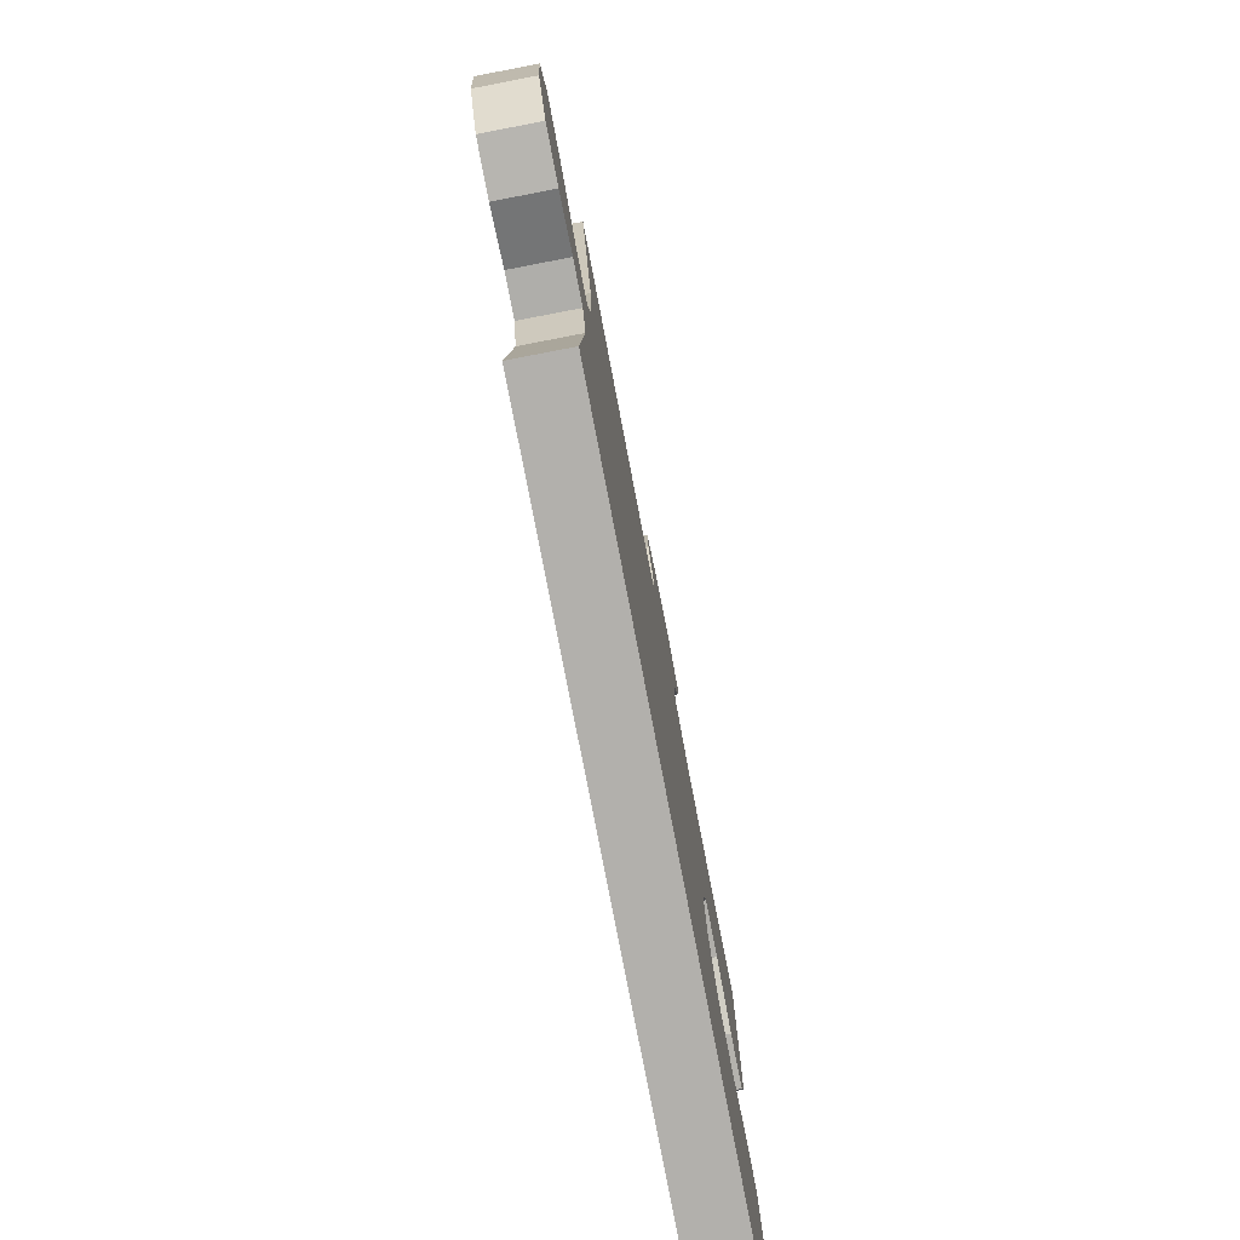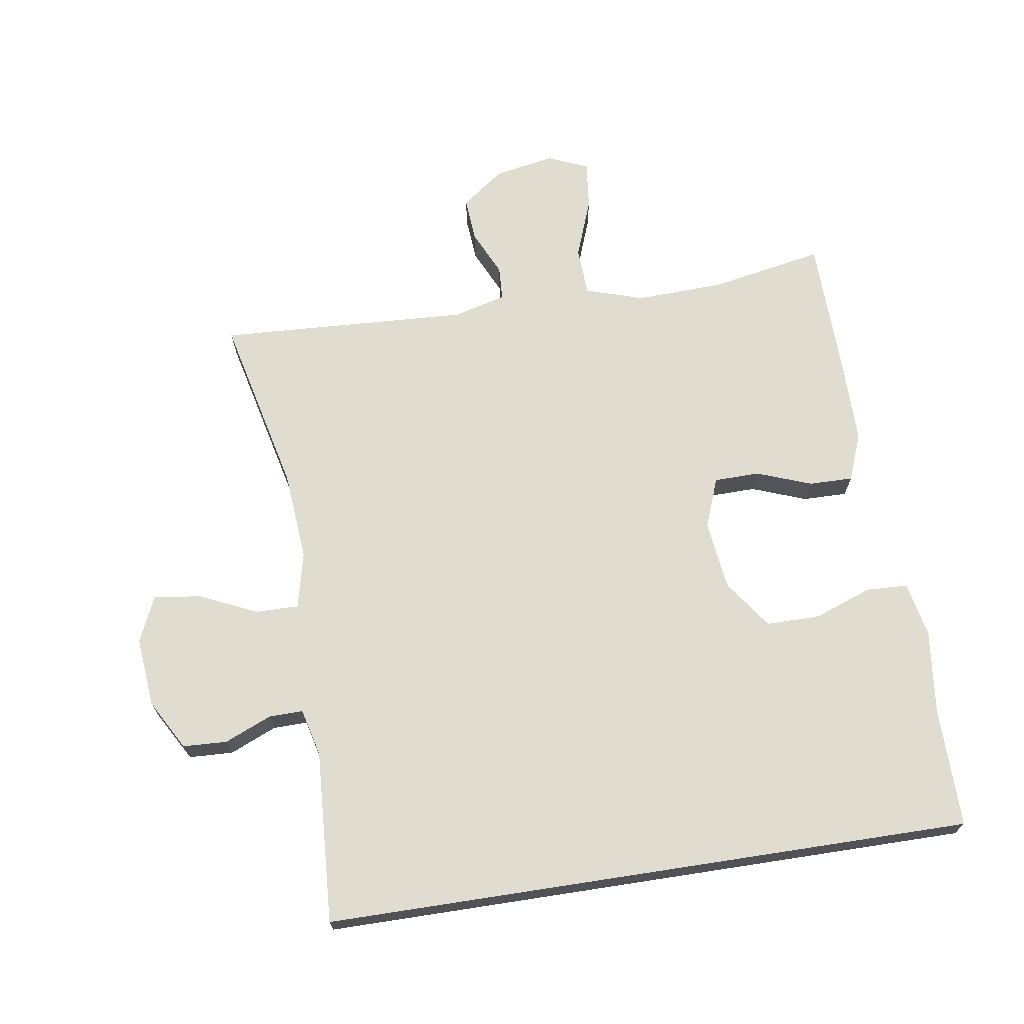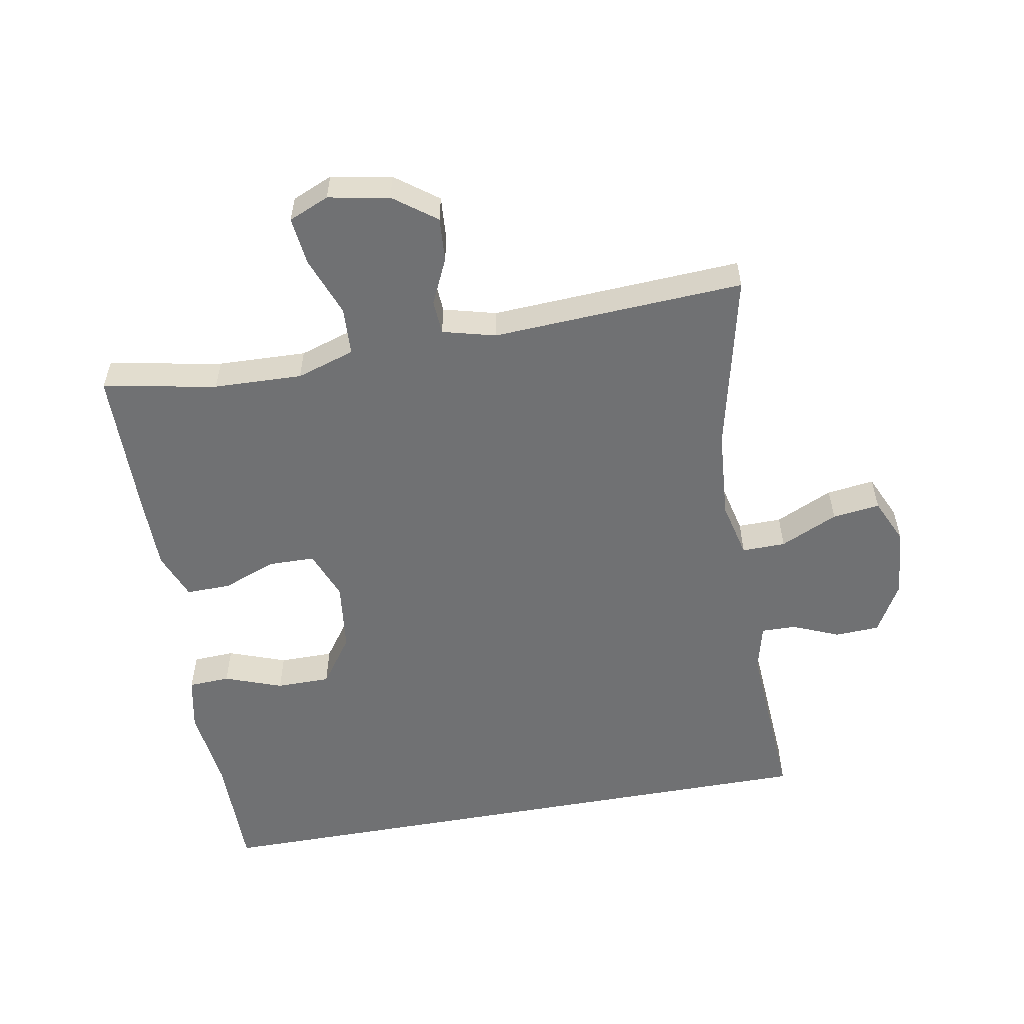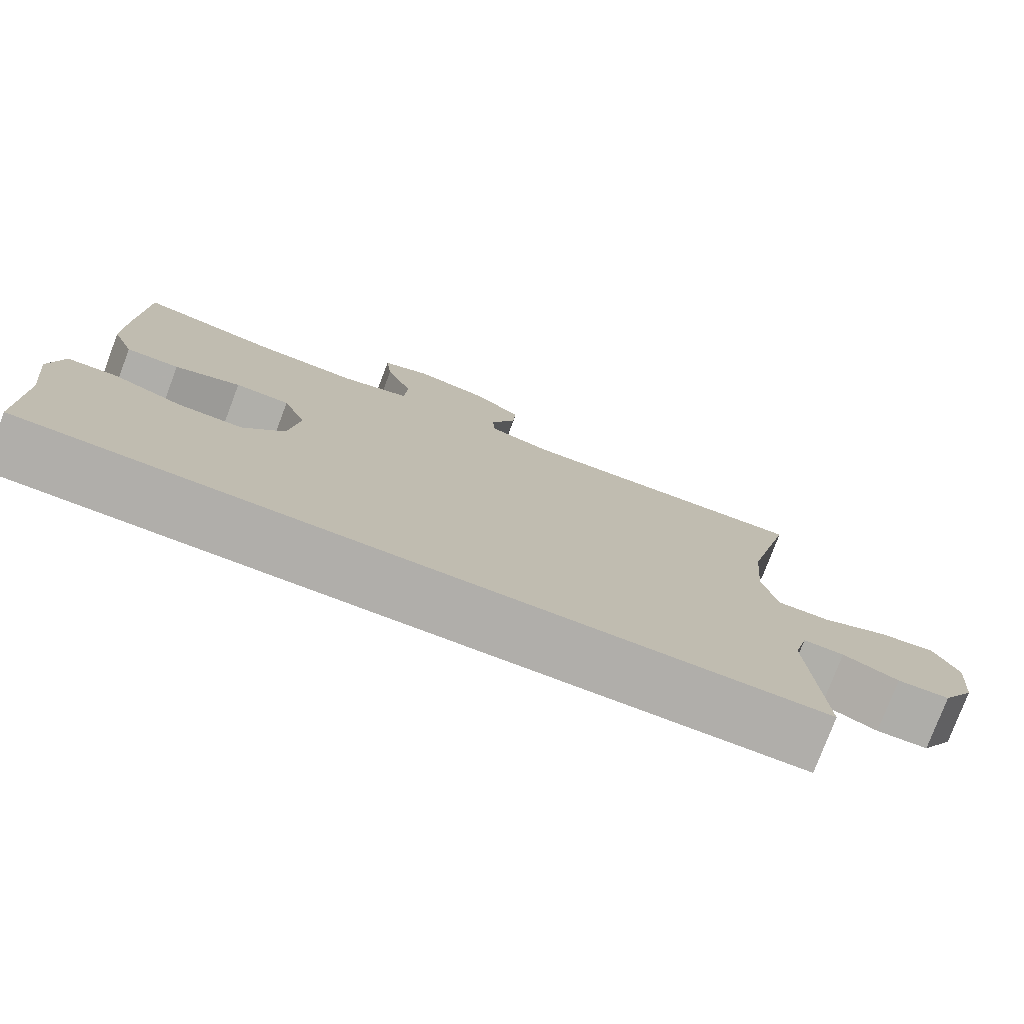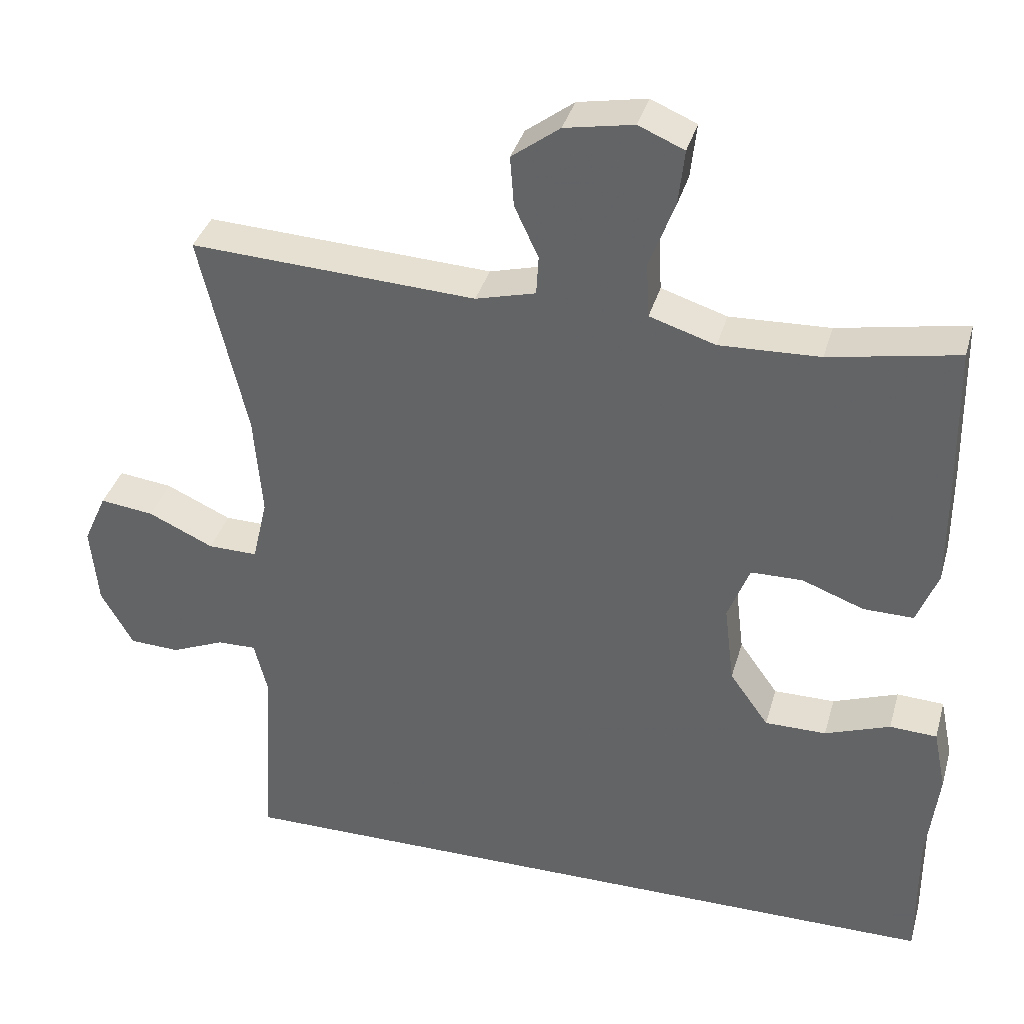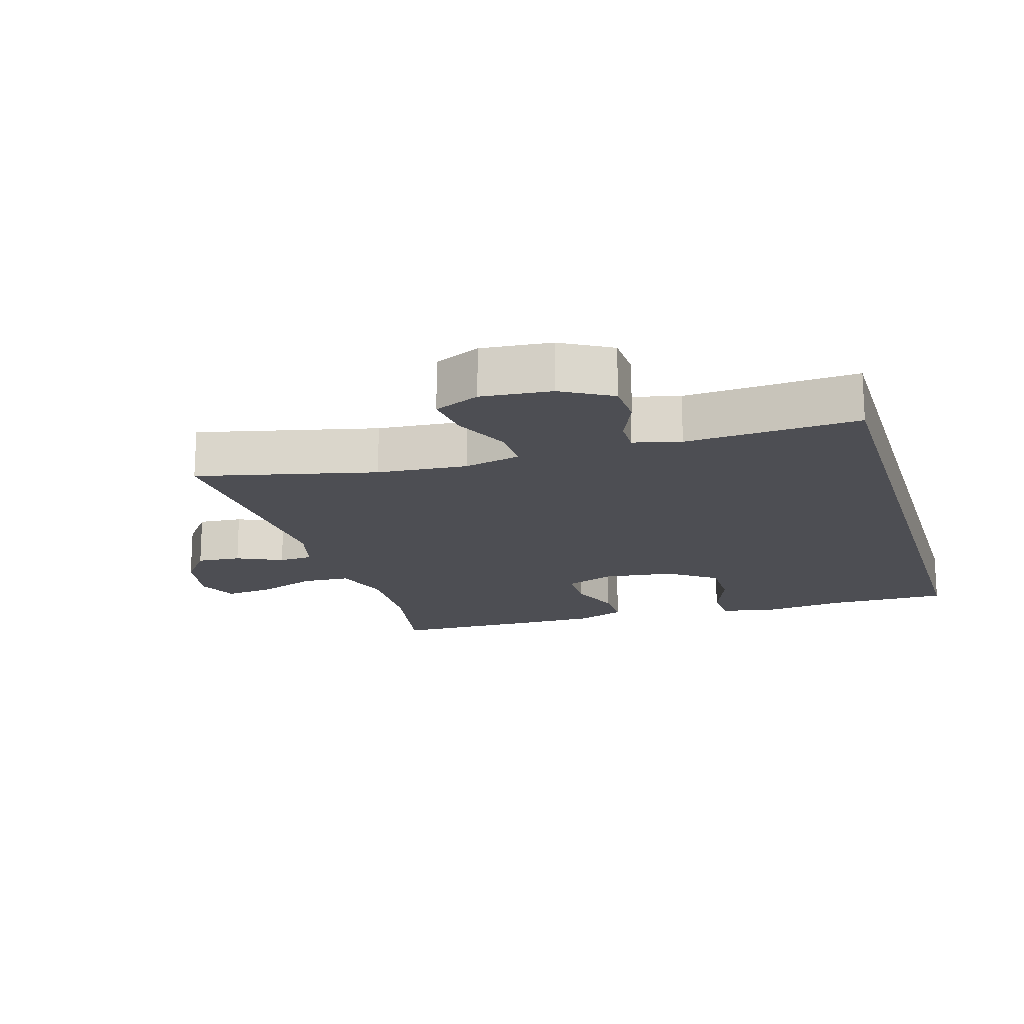
<metadata>
{"format":"obj","ext":"obj","renderer":"f3d","projection":"perspective","resolution":1024,"background":"white","views":[{"elev":-78.6,"azim":100.9,"up":"+Z"},{"elev":69.4,"azim":171.2,"up":"+Y"},{"elev":-55.2,"azim":10.3,"up":"+Y"},{"elev":-77.8,"azim":-20.7,"up":"+Z"},{"elev":36.3,"azim":-164.7,"up":"+Z"},{"elev":-17.3,"azim":106.8,"up":"+Y"}]}
</metadata>
<code>
v 0.457 0.07 -0.5
v -0.528 0.07 -0.5
v -0.527 0.07 -0.318
v -0.542 0.07 -0.191
v -0.525 0.07 -0.108
v -0.462 0.07 -0.105
v -0.375 0.07 -0.137
v -0.293 0.07 -0.137
v -0.241 0.07 -0.064
v -0.228 0.07 0.043
v -0.257 0.07 0.118
v -0.326 0.07 0.119
v -0.409 0.07 0.088
v -0.476 0.07 0.087
v -0.504 0.07 0.159
v -0.504 0.07 0.274
v -0.5 0.07 0.5
v -0.328 0.07 0.468
v -0.194 0.07 0.463
v -0.106 0.07 0.491
v -0.102 0.07 0.564
v -0.136 0.07 0.655
v -0.144 0.07 0.728
v -0.083 0.07 0.754
v 0.009 0.07 0.737
v 0.073 0.07 0.689
v 0.068 0.07 0.622
v 0.036 0.07 0.553
v 0.039 0.07 0.501
v 0.119 0.07 0.48
v 0.5 0.07 0.5
v 0.437 0.07 0.229
v 0.426 0.07 0.093
v 0.446 0.07 0.007
v 0.512 0.07 0.008
v 0.599 0.07 0.048
v 0.671 0.07 0.057
v 0.702 0.07 -0.012
v 0.692 0.07 -0.118
v 0.649 0.07 -0.194
v 0.582 0.07 -0.197
v 0.511 0.07 -0.167
v 0.459 0.07 -0.166
v 0.441 0.07 -0.238
v 0.457 0 -0.5
v -0.528 0 -0.5
v -0.527 0 -0.318
v -0.542 0 -0.191
v -0.525 0 -0.108
v -0.462 0 -0.105
v -0.375 0 -0.137
v -0.293 0 -0.137
v -0.241 0 -0.064
v -0.228 0 0.043
v -0.257 0 0.118
v -0.326 0 0.119
v -0.409 0 0.088
v -0.476 0 0.087
v -0.504 0 0.159
v -0.504 0 0.274
v -0.5 0 0.5
v -0.328 0 0.468
v -0.194 0 0.463
v -0.106 0 0.491
v -0.102 0 0.564
v -0.136 0 0.655
v -0.144 0 0.728
v -0.083 0 0.754
v 0.009 0 0.737
v 0.073 0 0.689
v 0.068 0 0.622
v 0.036 0 0.553
v 0.039 0 0.501
v 0.119 0 0.48
v 0.5 0 0.5
v 0.437 0 0.229
v 0.426 0 0.093
v 0.446 0 0.007
v 0.512 0 0.008
v 0.599 0 0.048
v 0.671 0 0.057
v 0.702 0 -0.012
v 0.692 0 -0.118
v 0.649 0 -0.194
v 0.582 0 -0.197
v 0.511 0 -0.167
v 0.459 0 -0.166
v 0.441 0 -0.238
f 40 41 42
f 39 40 42
f 38 39 42
f 37 38 42
f 36 37 42
f 35 36 42
f 34 35 42 43
f 33 34 43 44
f 30 31 32
f 29 30 32 33
f 26 27 28
f 25 26 28
f 24 25 28
f 23 24 28
f 22 23 28
f 21 22 28
f 20 21 28 29
f 29 33 44
f 20 29 44
f 19 20 44
f 16 17 18
f 15 16 18
f 14 15 18
f 13 14 18
f 12 13 18
f 11 12 18 19
f 5 6 7
f 4 5 7
f 3 4 7
f 3 7 8
f 2 3 8
f 1 2 8 9
f 19 44 1
f 11 19 1
f 10 11 1
f 1 9 10
f 86 85 84
f 86 84 83
f 86 83 82
f 86 82 81
f 86 81 80
f 86 80 79
f 87 86 79 78
f 88 87 78 77
f 76 75 74
f 77 76 74 73
f 72 71 70
f 72 70 69
f 72 69 68
f 72 68 67
f 72 67 66
f 72 66 65
f 73 72 65 64
f 88 77 73
f 88 73 64
f 88 64 63
f 62 61 60
f 62 60 59
f 62 59 58
f 62 58 57
f 62 57 56
f 63 62 56 55
f 51 50 49
f 51 49 48
f 51 48 47
f 52 51 47
f 52 47 46
f 53 52 46 45
f 45 88 63
f 45 63 55
f 45 55 54
f 54 53 45
f 1 45 46 2
f 2 46 47 3
f 3 47 48 4
f 4 48 49 5
f 5 49 50 6
f 6 50 51 7
f 7 51 52 8
f 8 52 53 9
f 9 53 54 10
f 10 54 55 11
f 11 55 56 12
f 12 56 57 13
f 13 57 58 14
f 14 58 59 15
f 15 59 60 16
f 16 60 61 17
f 17 61 62 18
f 18 62 63 19
f 19 63 64 20
f 20 64 65 21
f 21 65 66 22
f 22 66 67 23
f 23 67 68 24
f 24 68 69 25
f 25 69 70 26
f 26 70 71 27
f 27 71 72 28
f 28 72 73 29
f 29 73 74 30
f 30 74 75 31
f 31 75 76 32
f 32 76 77 33
f 33 77 78 34
f 34 78 79 35
f 35 79 80 36
f 36 80 81 37
f 37 81 82 38
f 38 82 83 39
f 39 83 84 40
f 40 84 85 41
f 41 85 86 42
f 42 86 87 43
f 43 87 88 44
f 44 88 45 1

</code>
